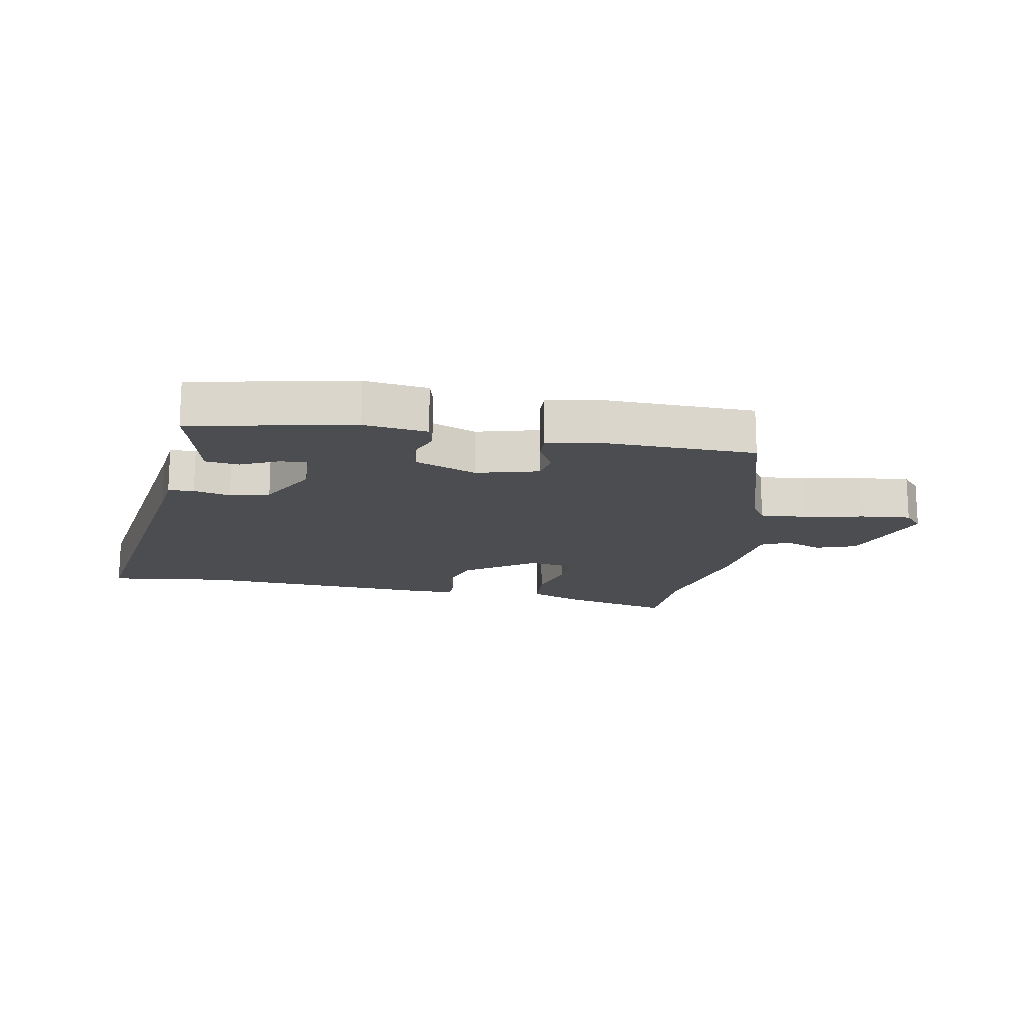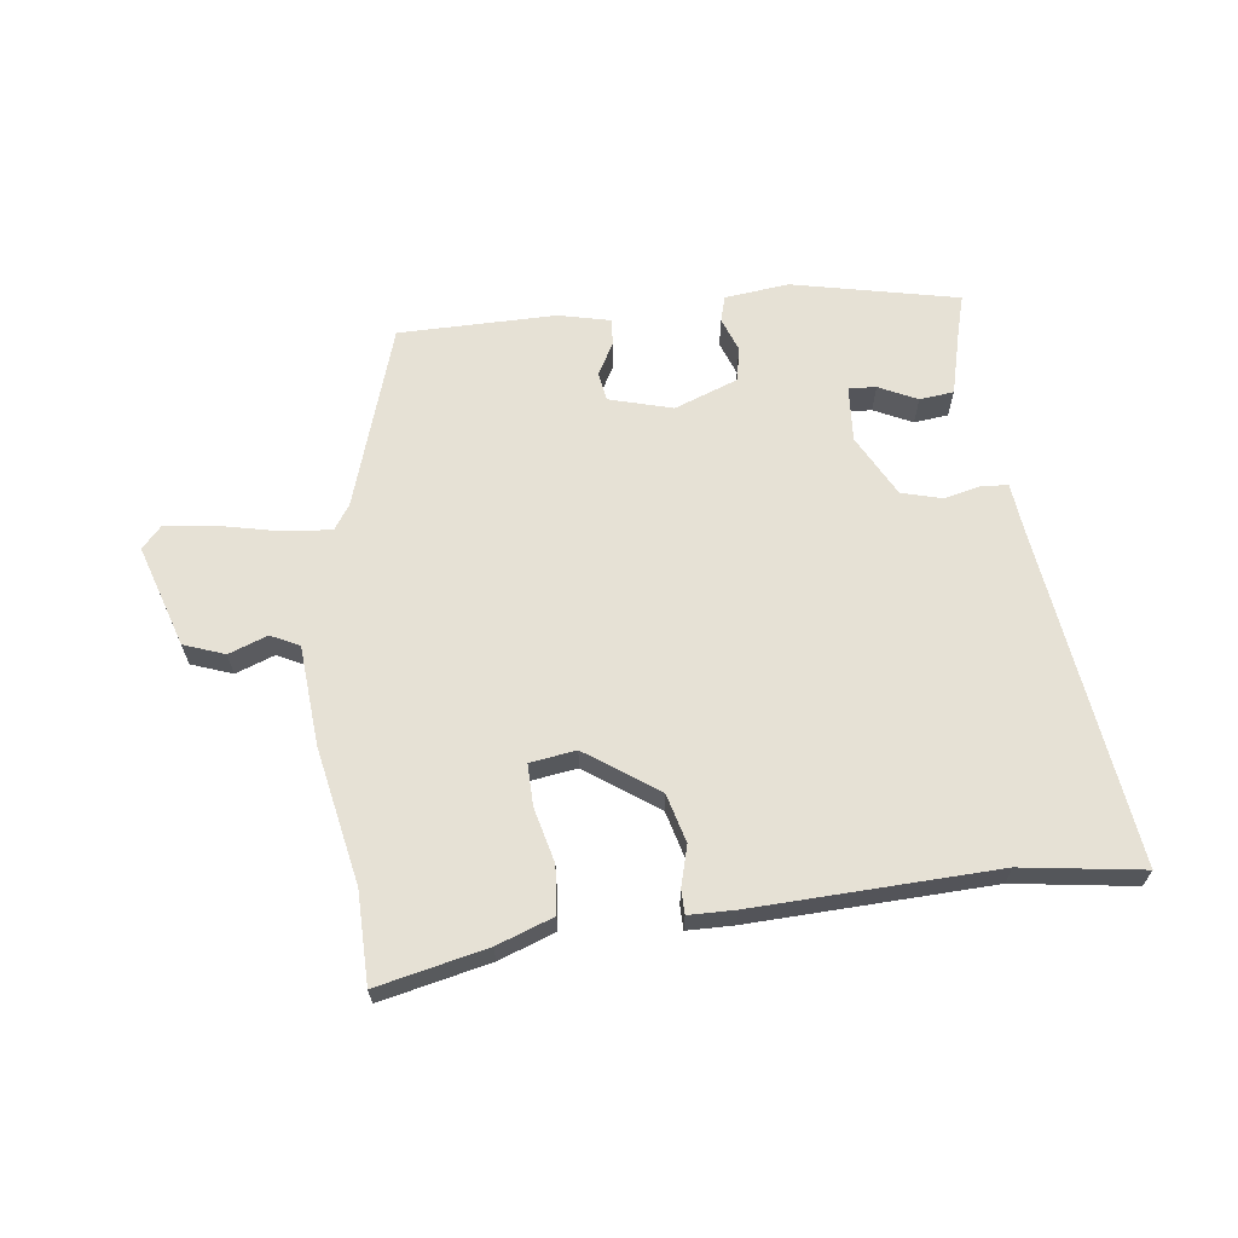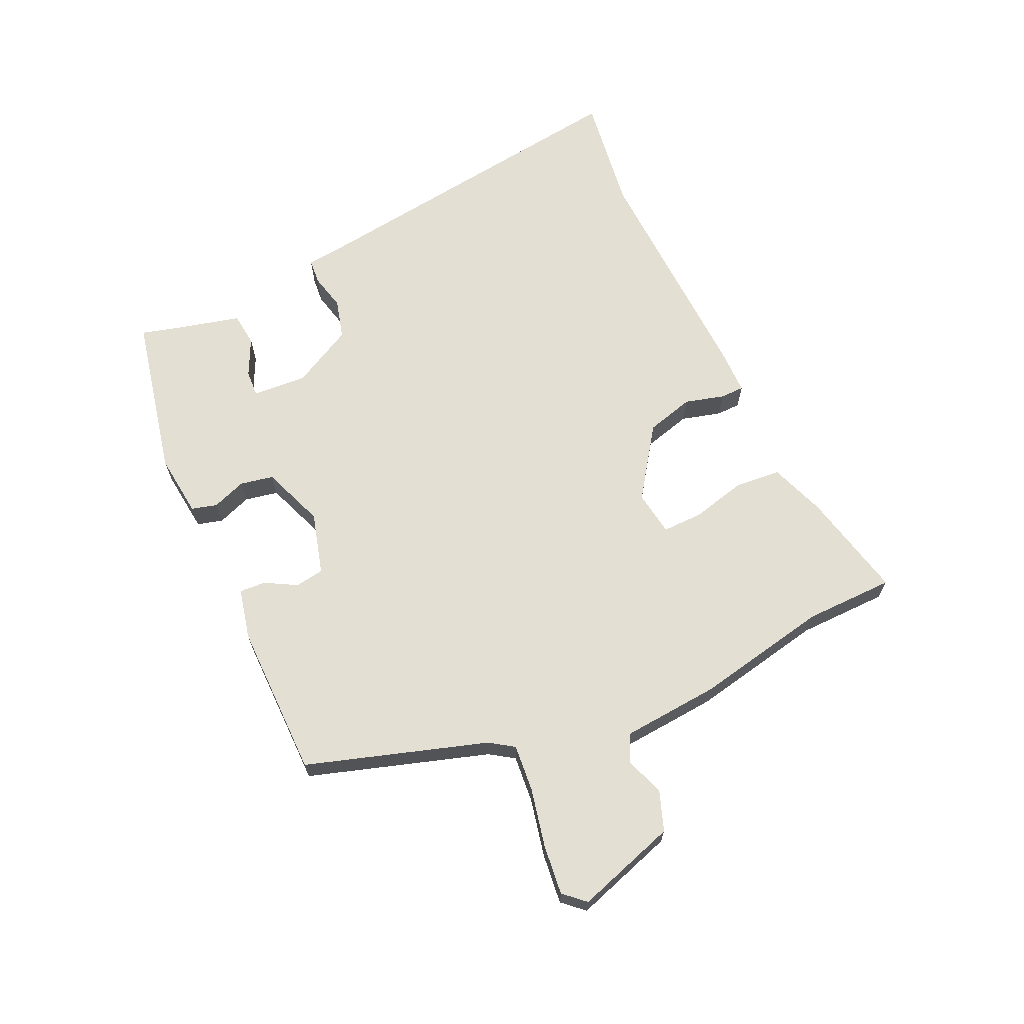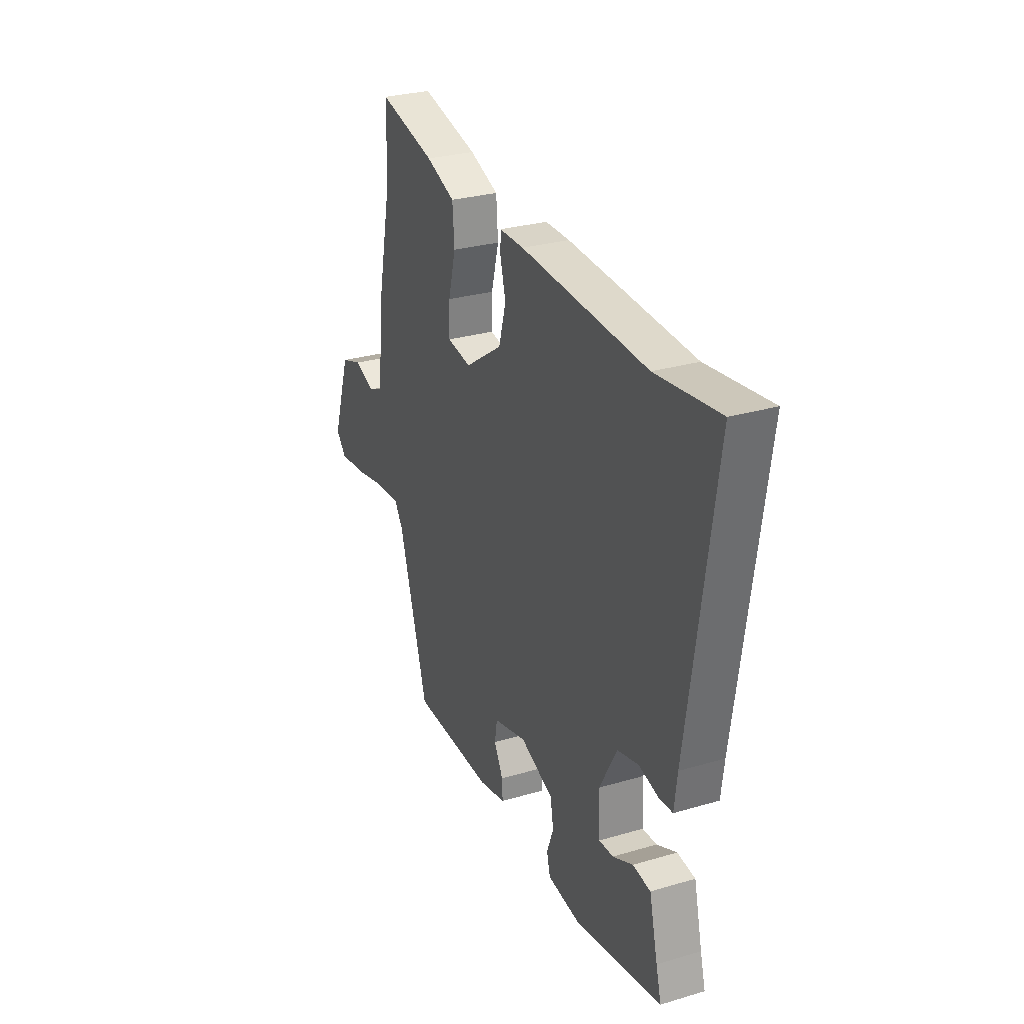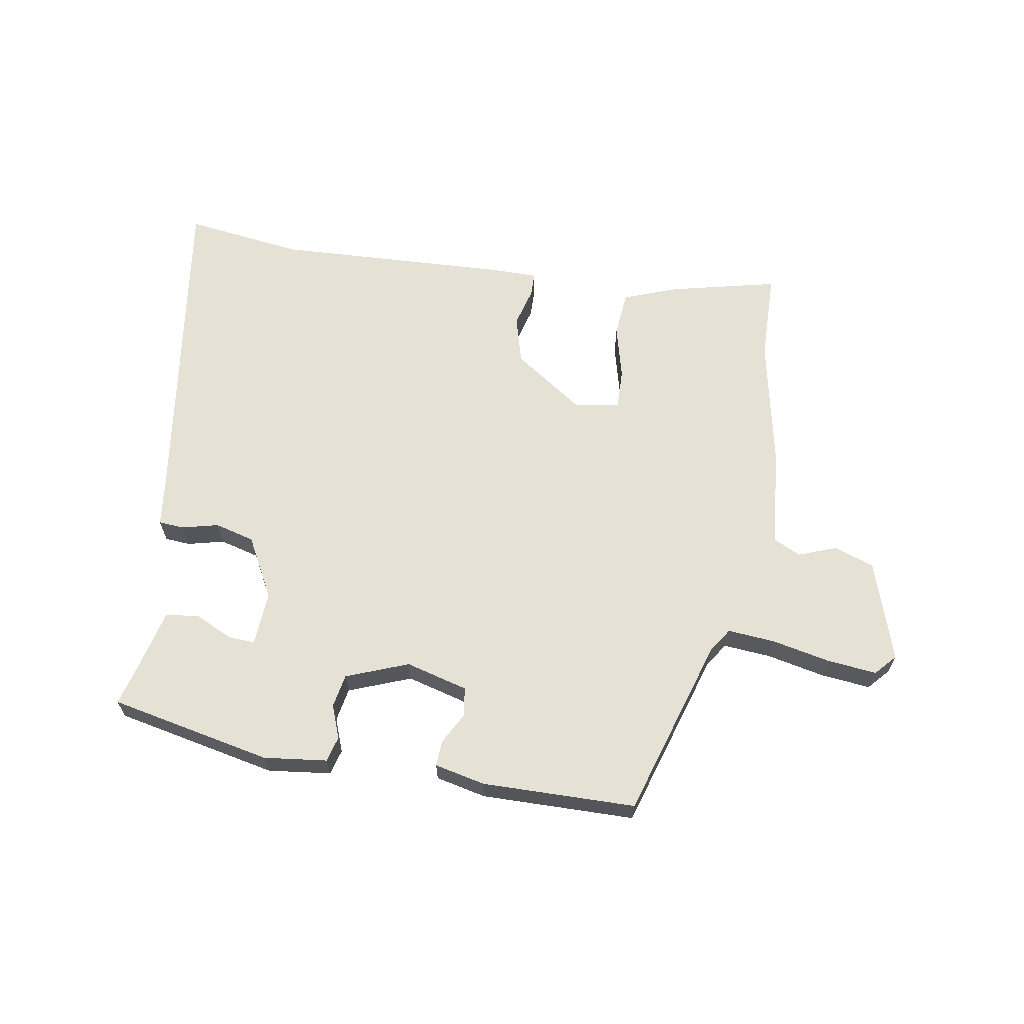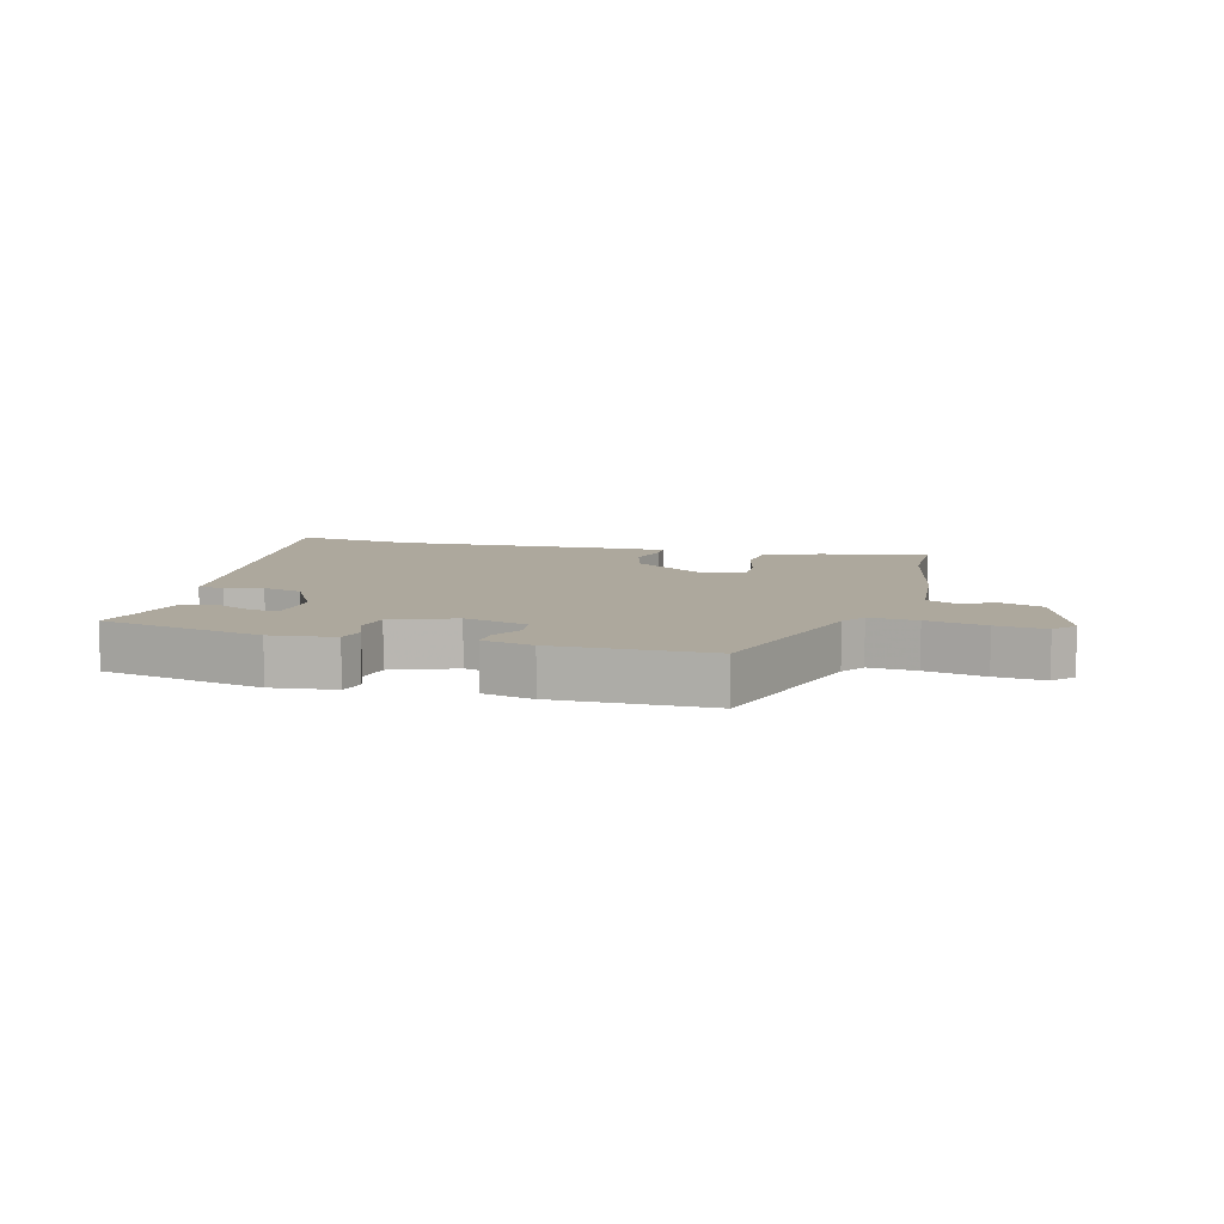
<metadata>
{"format":"obj","ext":"obj","renderer":"f3d","projection":"perspective","resolution":1024,"background":"white","views":[{"elev":-16.2,"azim":169.5,"up":"+Y"},{"elev":64.6,"azim":-6.2,"up":"+Y"},{"elev":66.6,"azim":-114.1,"up":"+Y"},{"elev":28.7,"azim":66.2,"up":"+Z"},{"elev":64.5,"azim":-170.2,"up":"+Y"},{"elev":8.7,"azim":-164.7,"up":"+Y"}]}
</metadata>
<code>
v -0.502 0.07 0.419
v -0.498 0.07 0.566
v -0.322 0.07 0.524
v -0.232 0.07 0.49
v -0.226 0.07 0.414
v -0.249 0.07 0.326
v -0.251 0.07 0.259
v -0.177 0.07 0.247
v -0.061 0.07 0.326
v -0.039 0.07 0.404
v -0.056 0.07 0.469
v -0.055 0.07 0.508
v 0.02 0.07 0.508
v 0.408 0.07 0.488
v 0.602 0.07 0.513
v 0.522 0.07 -0.038
v 0.513 0.07 -0.112
v 0.471 0.07 -0.115
v 0.411 0.07 -0.1
v 0.346 0.07 -0.117
v 0.292 0.07 -0.216
v 0.297 0.07 -0.306
v 0.341 0.07 -0.304
v 0.403 0.07 -0.275
v 0.458 0.07 -0.282
v 0.484 0.07 -0.391
v 0.5 0.07 -0.451
v 0.233 0.07 -0.505
v 0.129 0.07 -0.492
v 0.118 0.07 -0.45
v 0.139 0.07 -0.395
v 0.129 0.07 -0.34
v 0.027 0.07 -0.3
v -0.075 0.07 -0.327
v -0.083 0.07 -0.374
v -0.055 0.07 -0.426
v -0.053 0.07 -0.469
v -0.136 0.07 -0.487
v -0.389 0.07 -0.482
v -0.479 0.07 -0.186
v -0.505 0.07 -0.146
v -0.583 0.07 -0.152
v -0.68 0.07 -0.172
v -0.761 0.07 -0.18
v -0.792 0.07 -0.145
v -0.737 0.07 0.019
v -0.671 0.07 0.042
v -0.609 0.07 0.018
v -0.563 0.07 0.04
v -0.548 0.07 0.2
v -0.502 0 0.419
v -0.498 0 0.566
v -0.322 0 0.524
v -0.232 0 0.49
v -0.226 0 0.414
v -0.249 0 0.326
v -0.251 0 0.259
v -0.177 0 0.247
v -0.061 0 0.326
v -0.039 0 0.404
v -0.056 0 0.469
v -0.055 0 0.508
v 0.02 0 0.508
v 0.408 0 0.488
v 0.602 0 0.513
v 0.522 0 -0.038
v 0.513 0 -0.112
v 0.471 0 -0.115
v 0.411 0 -0.1
v 0.346 0 -0.117
v 0.292 0 -0.216
v 0.297 0 -0.306
v 0.341 0 -0.304
v 0.403 0 -0.275
v 0.458 0 -0.282
v 0.484 0 -0.391
v 0.5 0 -0.451
v 0.233 0 -0.505
v 0.129 0 -0.492
v 0.118 0 -0.45
v 0.139 0 -0.395
v 0.129 0 -0.34
v 0.027 0 -0.3
v -0.075 0 -0.327
v -0.083 0 -0.374
v -0.055 0 -0.426
v -0.053 0 -0.469
v -0.136 0 -0.487
v -0.389 0 -0.482
v -0.479 0 -0.186
v -0.505 0 -0.146
v -0.583 0 -0.152
v -0.68 0 -0.172
v -0.761 0 -0.18
v -0.792 0 -0.145
v -0.737 0 0.019
v -0.671 0 0.042
v -0.609 0 0.018
v -0.563 0 0.04
v -0.548 0 0.2
f 49 50 1
f 45 46 47 48
f 45 48 49
f 42 43 44 45
f 41 42 45 49
f 40 41 49 1
f 35 36 37 38
f 34 35 38 39
f 28 29 30 31
f 26 27 28 31
f 26 31 32
f 23 24 25 26
f 22 23 26 32
f 21 22 32 33
f 16 17 18 19
f 14 15 16 19
f 14 19 20
f 10 11 12 13
f 9 10 13 14
f 8 9 14 20
f 3 4 5 6
f 3 6 7
f 2 3 7
f 1 2 7
f 34 39 40 1
f 7 8 20 21
f 21 33 34
f 1 7 21 34
f 51 100 99
f 98 97 96 95
f 99 98 95
f 95 94 93 92
f 99 95 92 91
f 51 99 91 90
f 88 87 86 85
f 89 88 85 84
f 81 80 79 78
f 81 78 77 76
f 82 81 76
f 76 75 74 73
f 82 76 73 72
f 83 82 72 71
f 69 68 67 66
f 69 66 65 64
f 70 69 64
f 63 62 61 60
f 64 63 60 59
f 70 64 59 58
f 56 55 54 53
f 57 56 53
f 57 53 52
f 57 52 51
f 51 90 89 84
f 71 70 58 57
f 84 83 71
f 84 71 57 51
f 1 51 52 2
f 2 52 53 3
f 3 53 54 4
f 4 54 55 5
f 5 55 56 6
f 6 56 57 7
f 7 57 58 8
f 8 58 59 9
f 9 59 60 10
f 10 60 61 11
f 11 61 62 12
f 12 62 63 13
f 13 63 64 14
f 14 64 65 15
f 15 65 66 16
f 16 66 67 17
f 17 67 68 18
f 18 68 69 19
f 19 69 70 20
f 20 70 71 21
f 21 71 72 22
f 22 72 73 23
f 23 73 74 24
f 24 74 75 25
f 25 75 76 26
f 26 76 77 27
f 27 77 78 28
f 28 78 79 29
f 29 79 80 30
f 30 80 81 31
f 31 81 82 32
f 32 82 83 33
f 33 83 84 34
f 34 84 85 35
f 35 85 86 36
f 36 86 87 37
f 37 87 88 38
f 38 88 89 39
f 39 89 90 40
f 40 90 91 41
f 41 91 92 42
f 42 92 93 43
f 43 93 94 44
f 44 94 95 45
f 45 95 96 46
f 46 96 97 47
f 47 97 98 48
f 48 98 99 49
f 49 99 100 50
f 50 100 51 1

</code>
